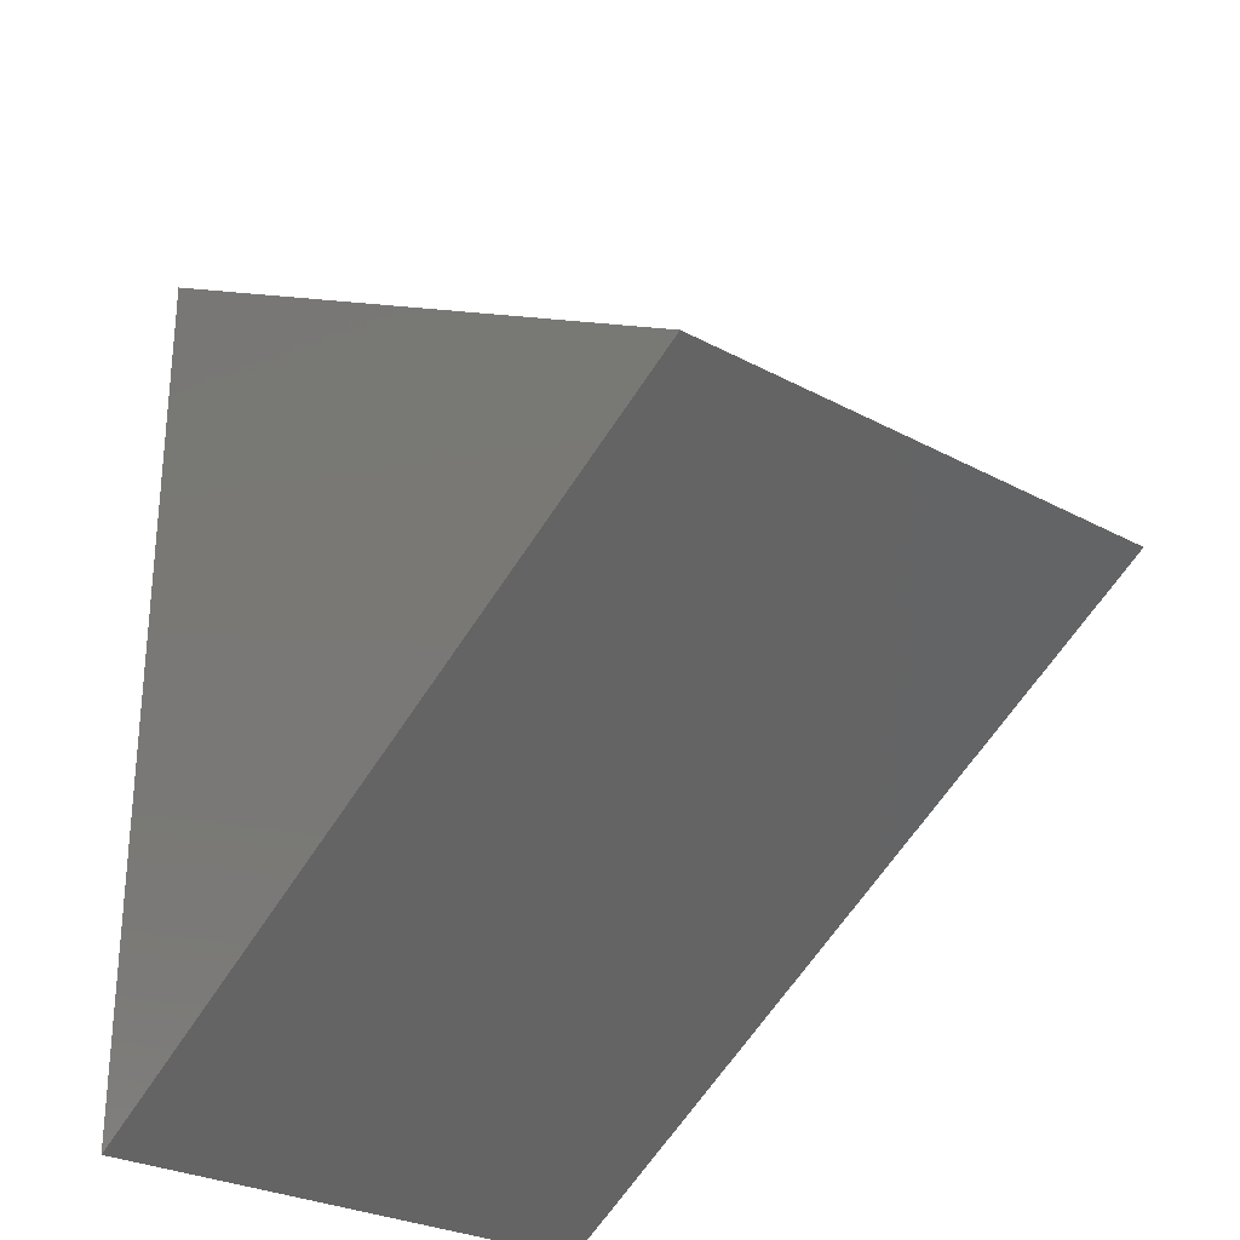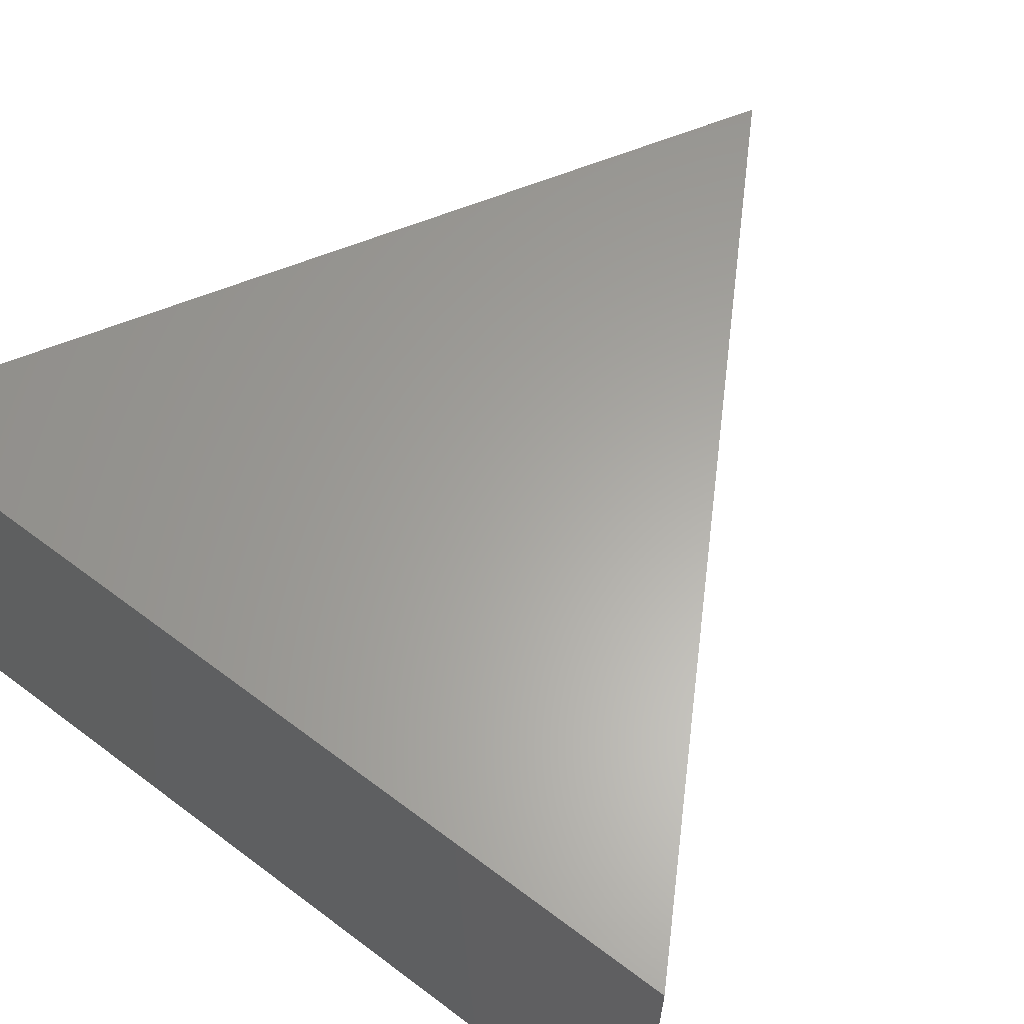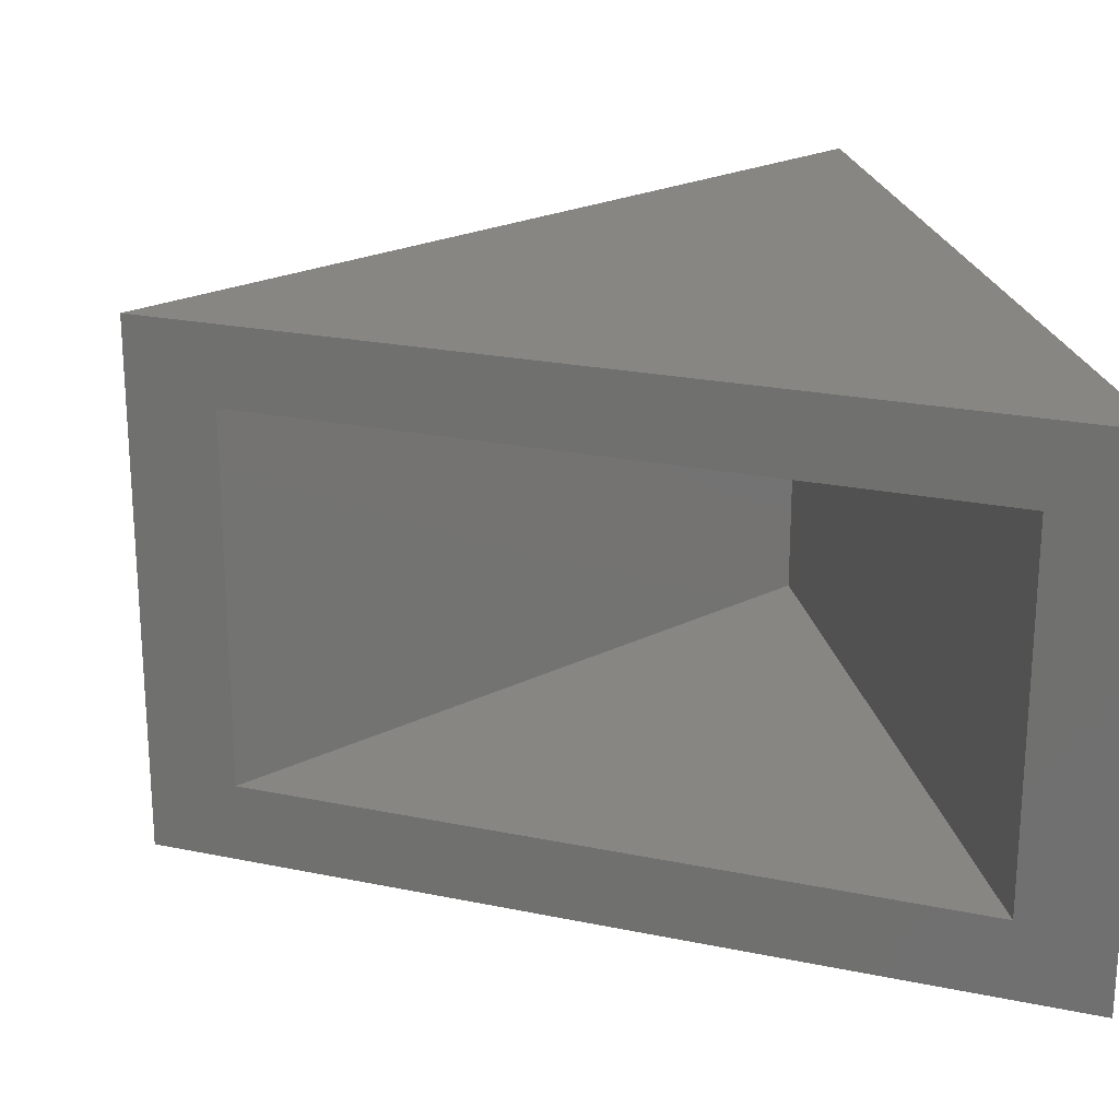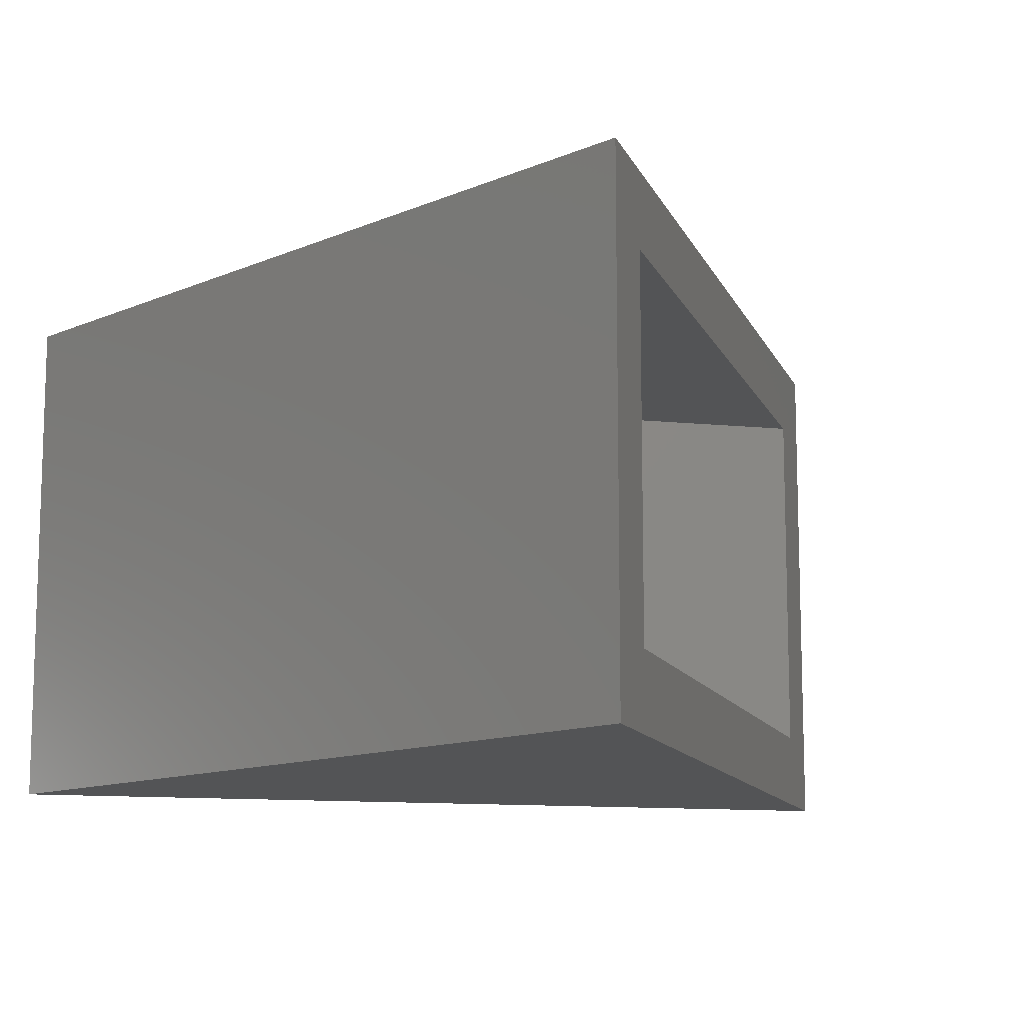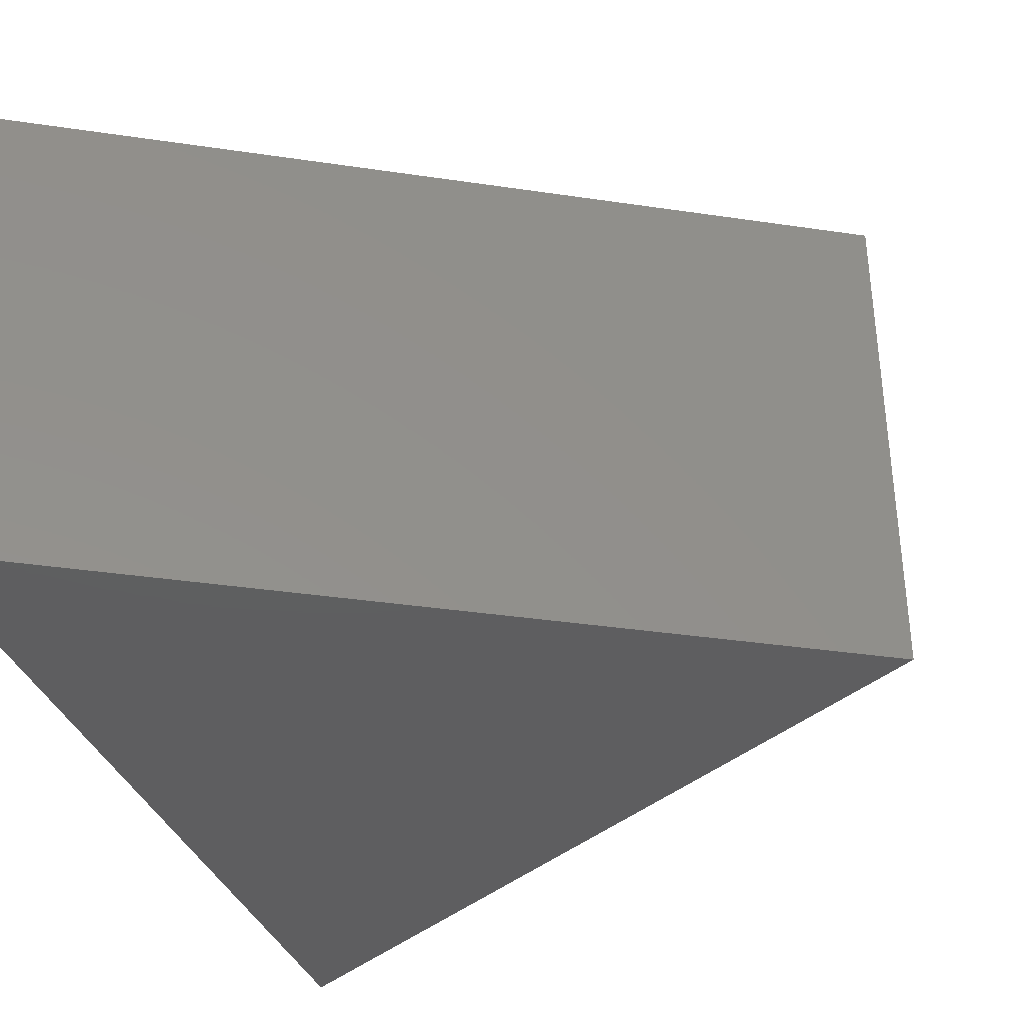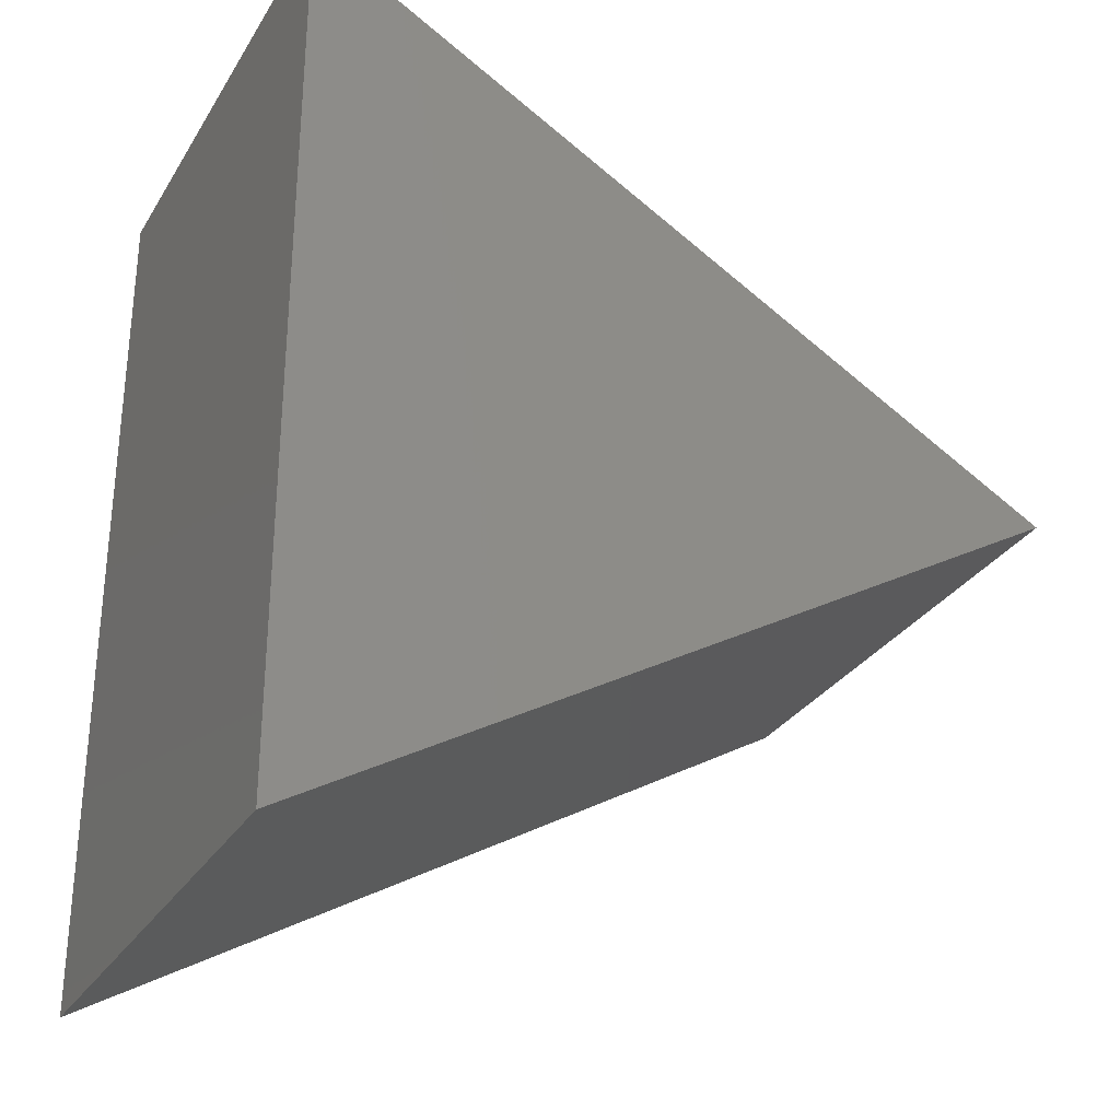
<metadata>
{"format":"stl","ext":"stl","renderer":"f3d","projection":"perspective","resolution":1024,"background":"white","views":[{"elev":-27.9,"azim":50.5,"up":"+Y"},{"elev":62.1,"azim":-52.6,"up":"+Z"},{"elev":22.6,"azim":169.5,"up":"+Z"},{"elev":-11.8,"azim":76.3,"up":"+Z"},{"elev":-36.3,"azim":19.3,"up":"+Z"},{"elev":-29.8,"azim":-26.2,"up":"+Y"}]}
</metadata>
<code>
# stl→obj: 12 verts, 20 faces
v 0.3475 0.2296 0.2578
v 0.3865 0.2068 0.2188
v 0.3475 0.2296 -0.007812
v 0.3865 0.2068 0.03125
v 0.742 -0.0005749 -0.007812
v 0.7032 0.02204 0.03125
v 0.742 -0.0005749 0.2578
v 0.7032 0.02204 0.2188
v 0.3865 -0.1627 0.2188
v 0.3865 -0.1627 0.03125
v 0.3475 -0.2307 0.2578
v 0.3475 -0.2307 -0.007812
f 1 2 3
f 3 2 4
f 3 4 5
f 5 4 6
f 5 6 7
f 7 6 8
f 7 8 1
f 1 8 2
f 9 8 10
f 10 8 6
f 2 9 4
f 4 9 10
f 4 10 6
f 8 9 2
f 11 12 7
f 7 12 5
f 1 3 11
f 11 3 12
f 5 12 3
f 1 11 7

</code>
